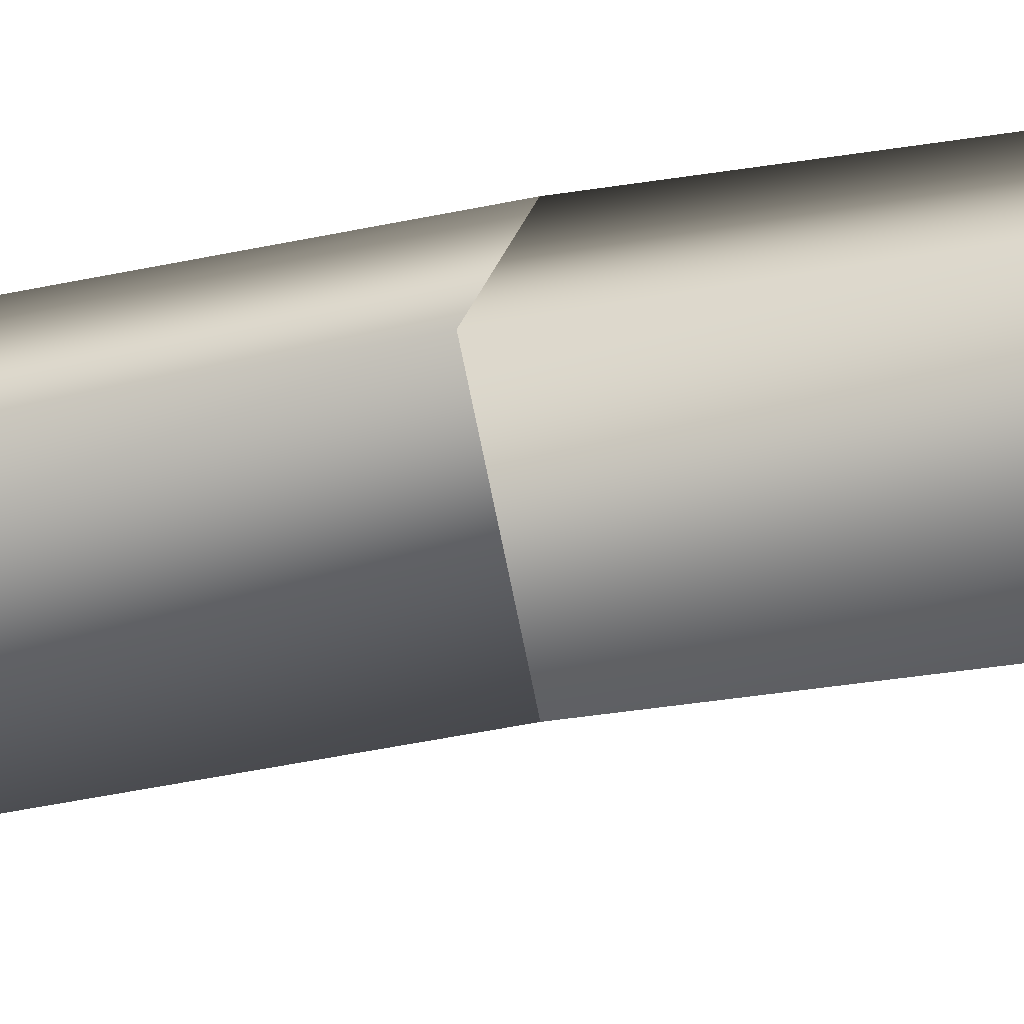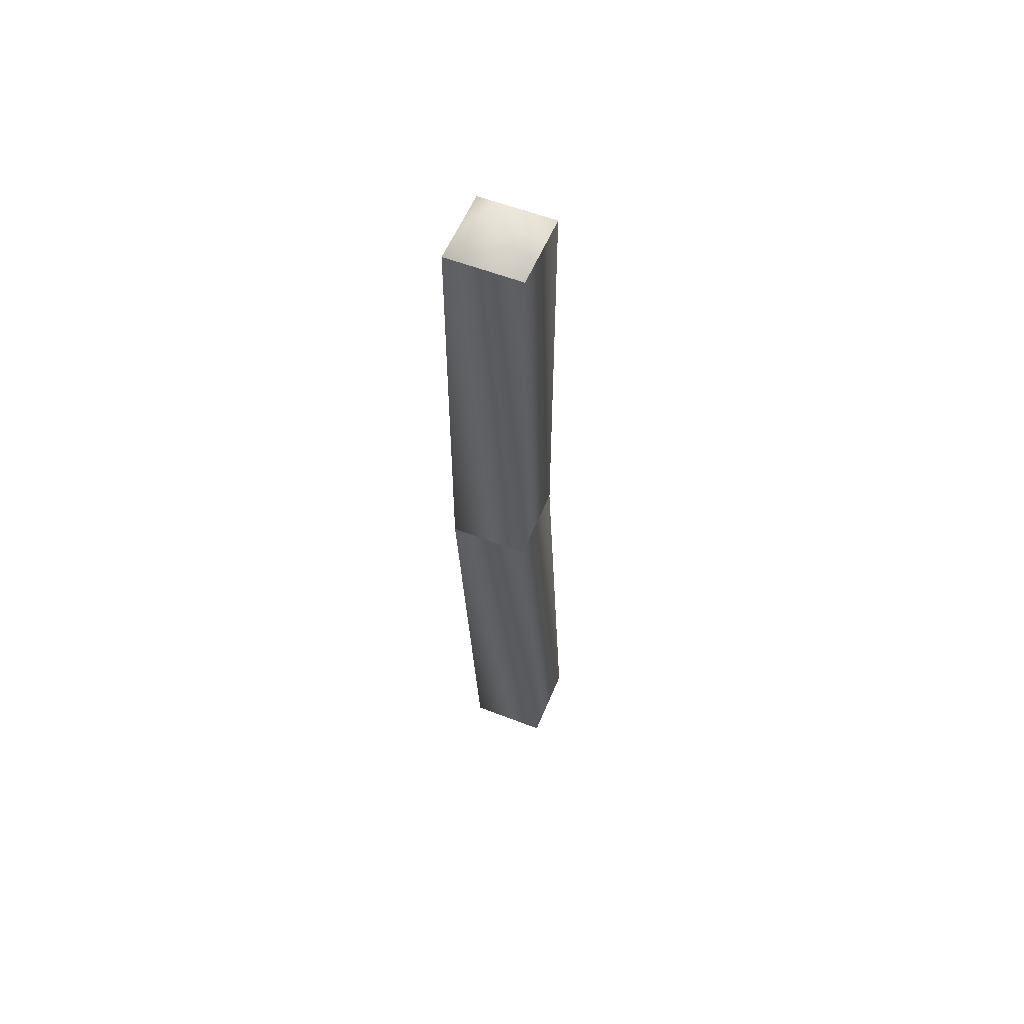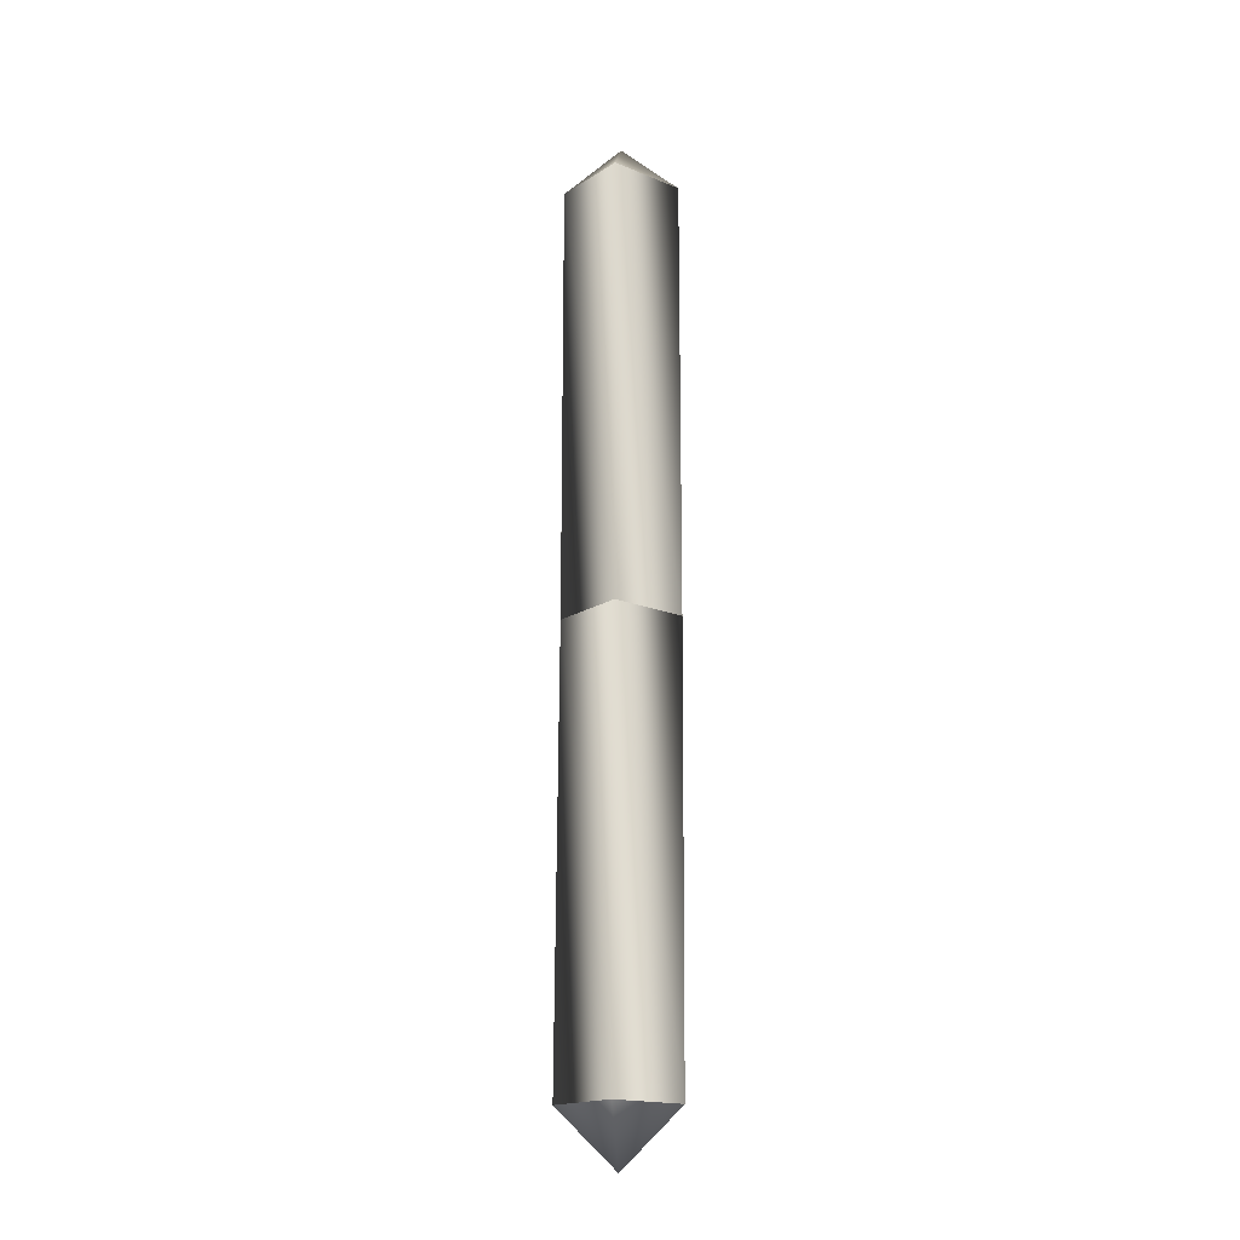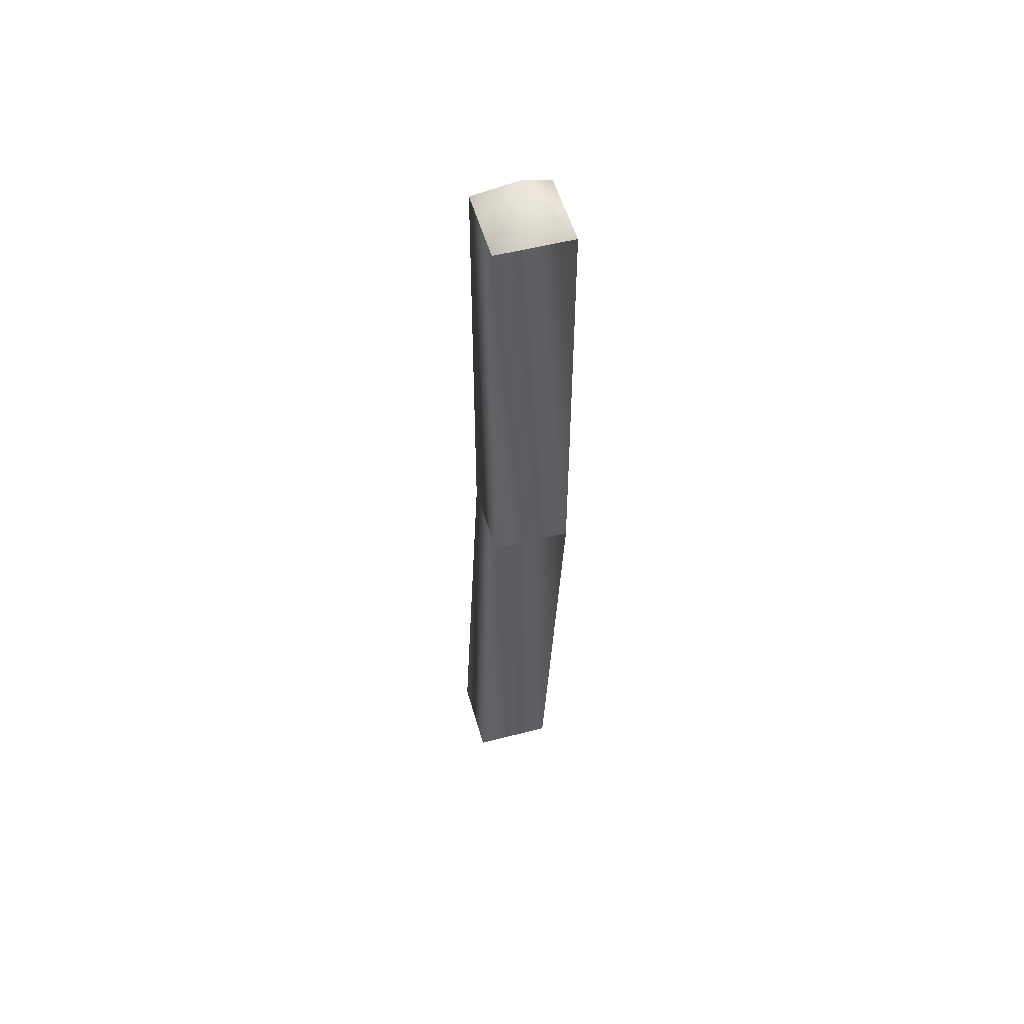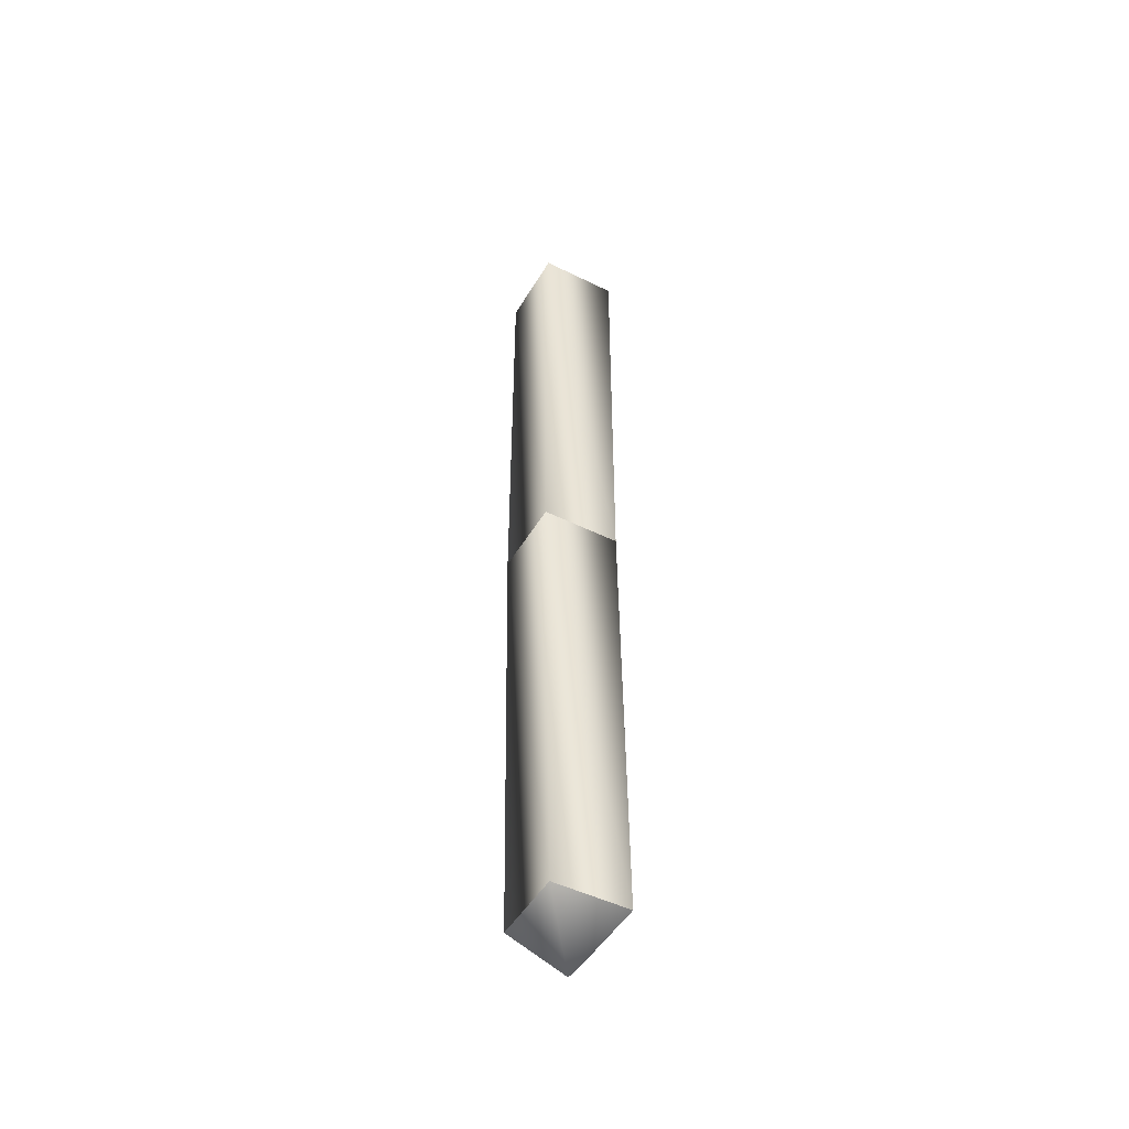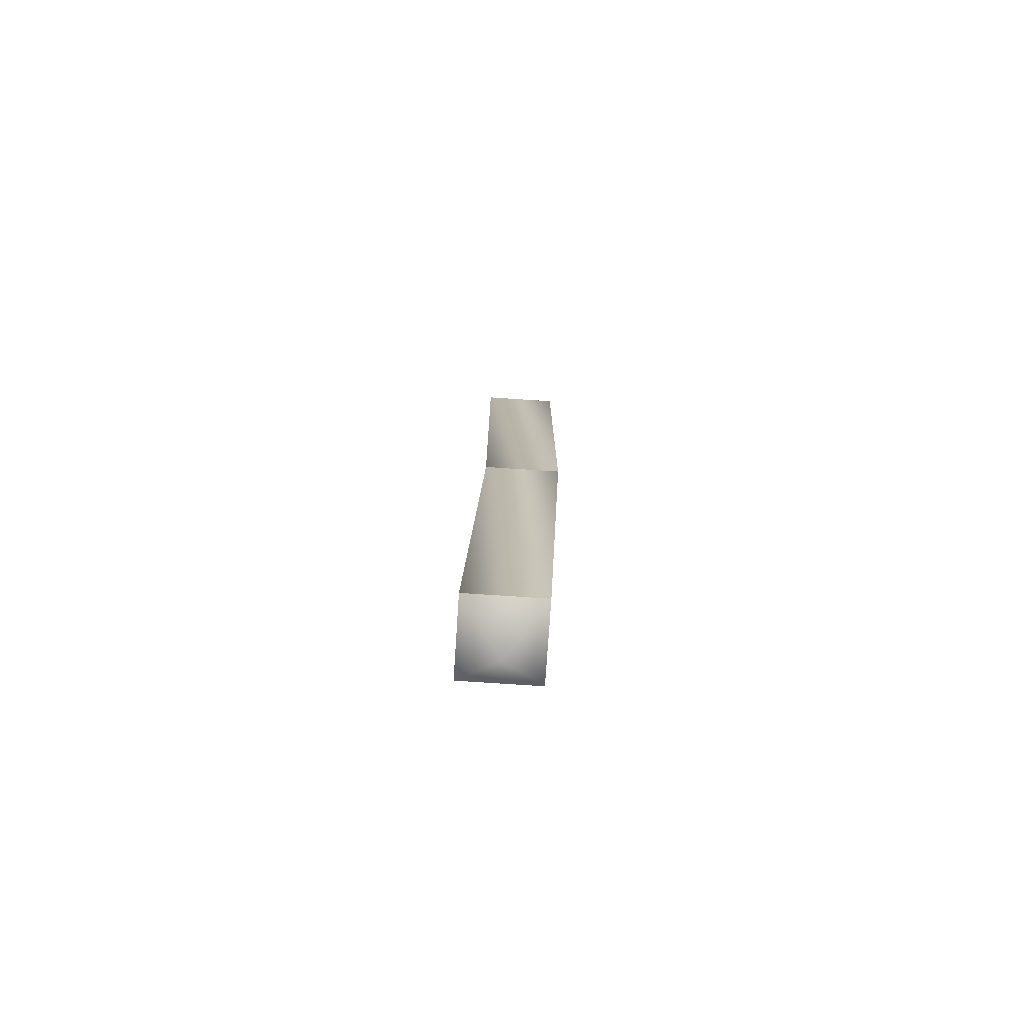
<metadata>
{"format":"obj","ext":"obj","renderer":"f3d","projection":"perspective","resolution":1024,"background":"white","views":[{"elev":-25.7,"azim":106.3,"up":"+Z"},{"elev":56.2,"azim":67.2,"up":"+Y"},{"elev":-17.5,"azim":-174.1,"up":"+Y"},{"elev":52.7,"azim":-60.6,"up":"+Y"},{"elev":-47.7,"azim":15.8,"up":"+Y"},{"elev":-76.2,"azim":-48.8,"up":"+Y"}]}
</metadata>
<code>
v 5 0 0
v 0 0 -5
v 0 4 0
v 0 0 -5
v -5 0 0
v 0 4 0
v -5 0 0
v 0 0 5
v 0 4 0
v 0 0 5
v 5 0 0
v 0 4 0
v 5 -39 0
v 0 -39 -5
v 5 0 0
v 0 -39 -5
v 0 0 -5
v 5 0 0
v 0 -39 -5
v -5 -39 0
v 0 0 -5
v -5 -39 0
v -5 0 0
v 0 0 -5
v -5 -39 0
v 0 -39 5
v -5 0 0
v 0 -39 5
v 0 0 5
v -5 0 0
v 0 -39 5
v 5 -39 0
v 0 0 5
v 5 -39 0
v 5 0 0
v 0 0 5
v 0 -39 -5
v 5 -39 0
v 0 -44 0
v -5 -39 0
v 0 -39 -5
v 0 -44 0
v 0 -39 5
v -5 -39 0
v 0 -44 0
v 5 -39 0
v 0 -39 5
v 0 -44 0
v 5 -39 0
v 0 -39 -5
v 0 -34 0
v 0 -39 -5
v -5 -39 0
v 0 -34 0
v -5 -39 0
v 0 -39 5
v 0 -34 0
v 0 -39 5
v 5 -39 0
v 0 -34 0
v 5 -78 -2
v 0 -78 -7
v 5 -39 0
v 0 -78 -7
v 0 -39 -5
v 5 -39 0
v 0 -78 -7
v -5 -78 -2
v 0 -39 -5
v -5 -78 -2
v -5 -39 0
v 0 -39 -5
v -5 -78 -2
v 0 -78 3
v -5 -39 0
v 0 -78 3
v 0 -39 5
v -5 -39 0
v 0 -78 3
v 5 -78 -2
v 0 -39 5
v 5 -78 -2
v 5 -39 0
v 0 -39 5
v 0 -78 -7
v 5 -78 -2
v 0 -83 -2
v -5 -78 -2
v 0 -78 -7
v 0 -83 -2
v 0 -78 3
v -5 -78 -2
v 0 -83 -2
v 5 -78 -2
v 0 -78 3
v 0 -83 -2
f 1 2 3
f 4 5 6
f 7 8 9
f 10 11 12
f 13 14 15
f 16 17 18
f 19 20 21
f 22 23 24
f 25 26 27
f 28 29 30
f 31 32 33
f 34 35 36
f 37 38 39
f 40 41 42
f 43 44 45
f 46 47 48
f 49 50 51
f 52 53 54
f 55 56 57
f 58 59 60
f 61 62 63
f 64 65 66
f 67 68 69
f 70 71 72
f 73 74 75
f 76 77 78
f 79 80 81
f 82 83 84
f 85 86 87
f 88 89 90
f 91 92 93
f 94 95 96

</code>
